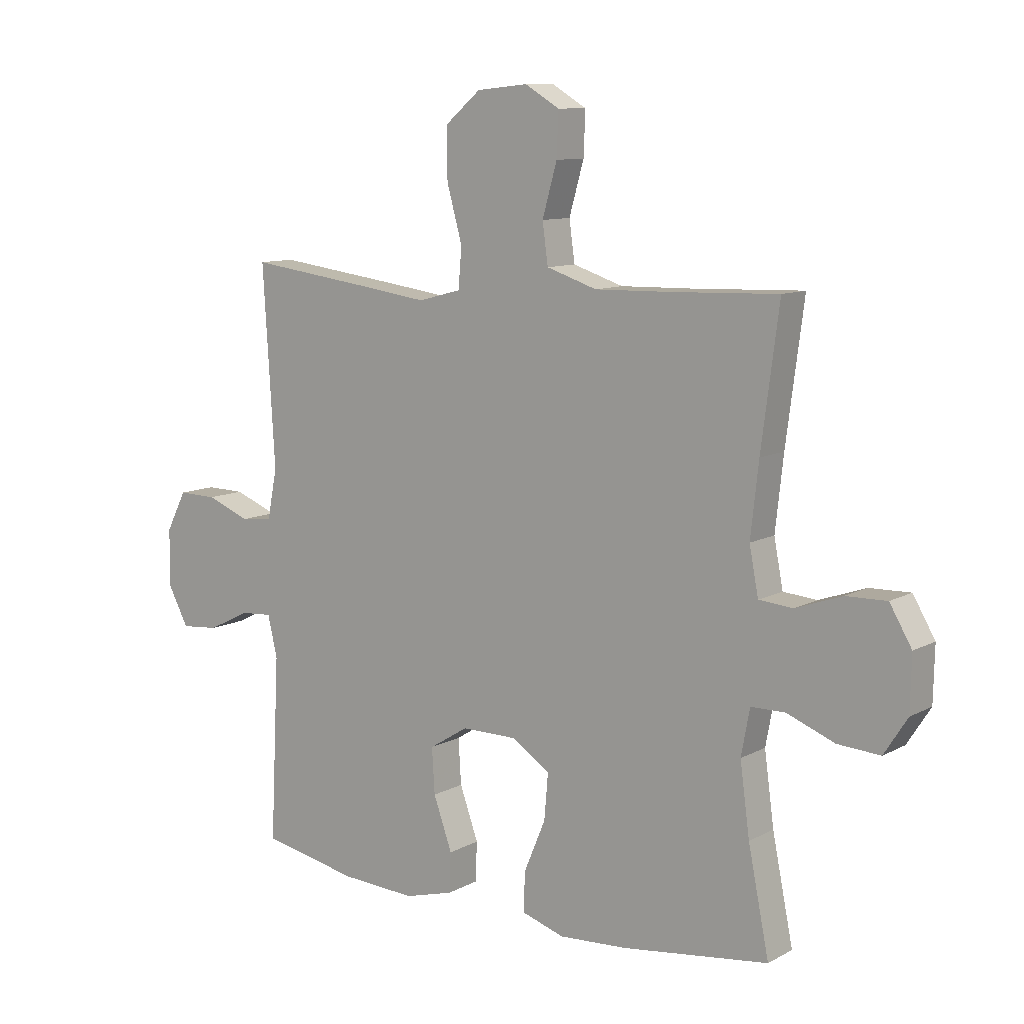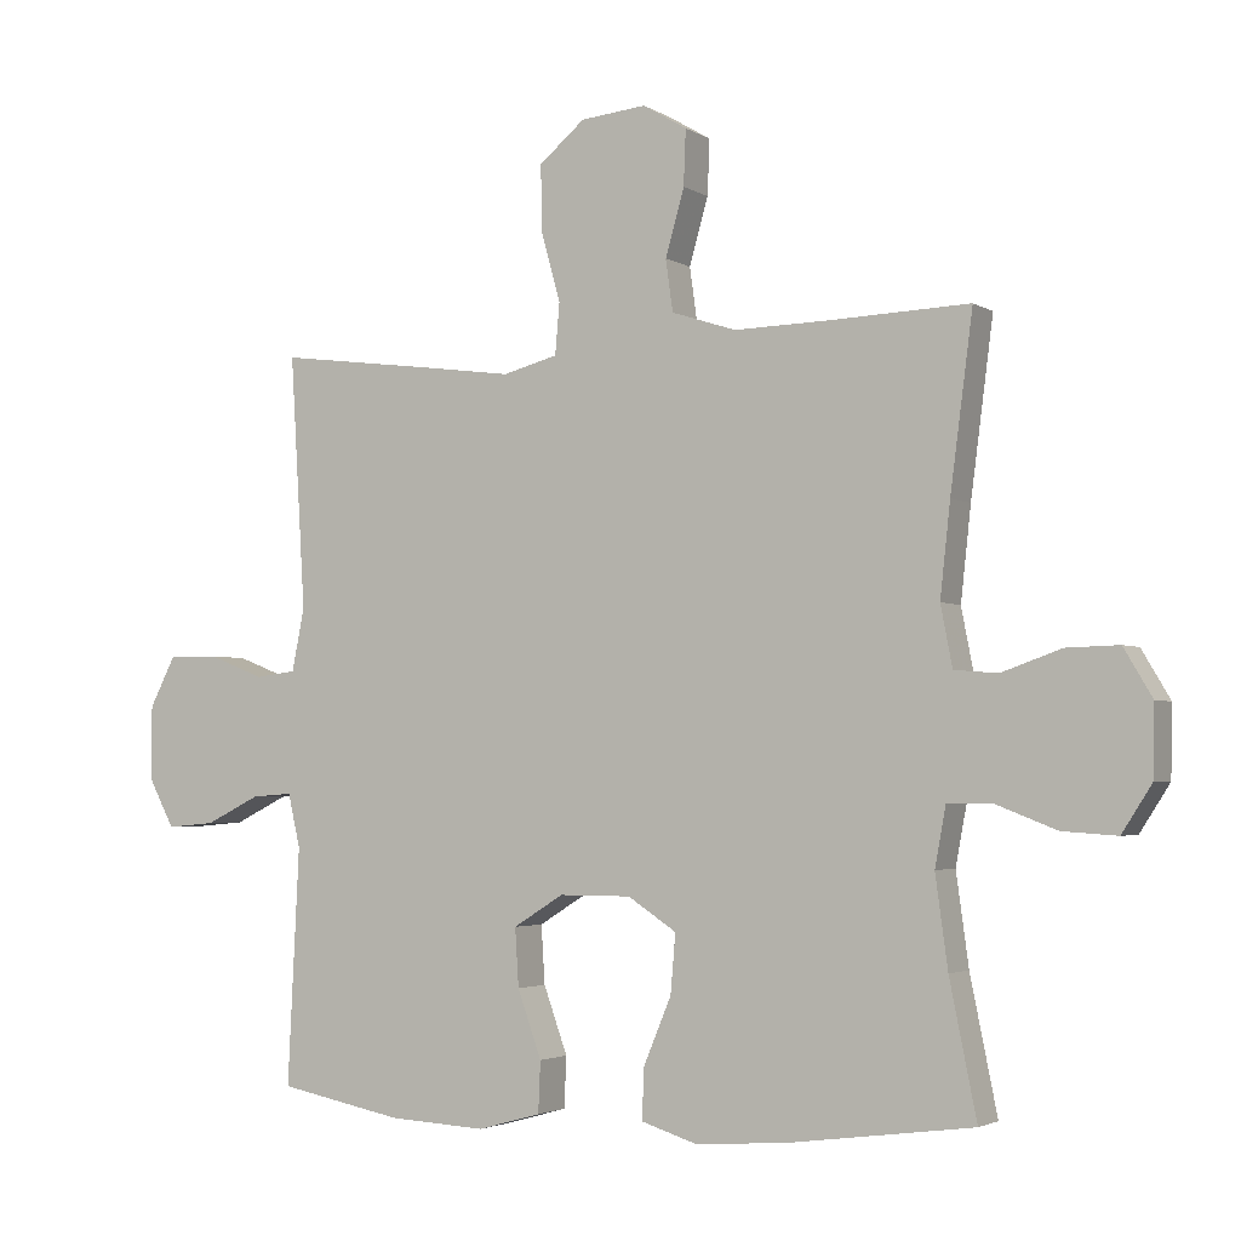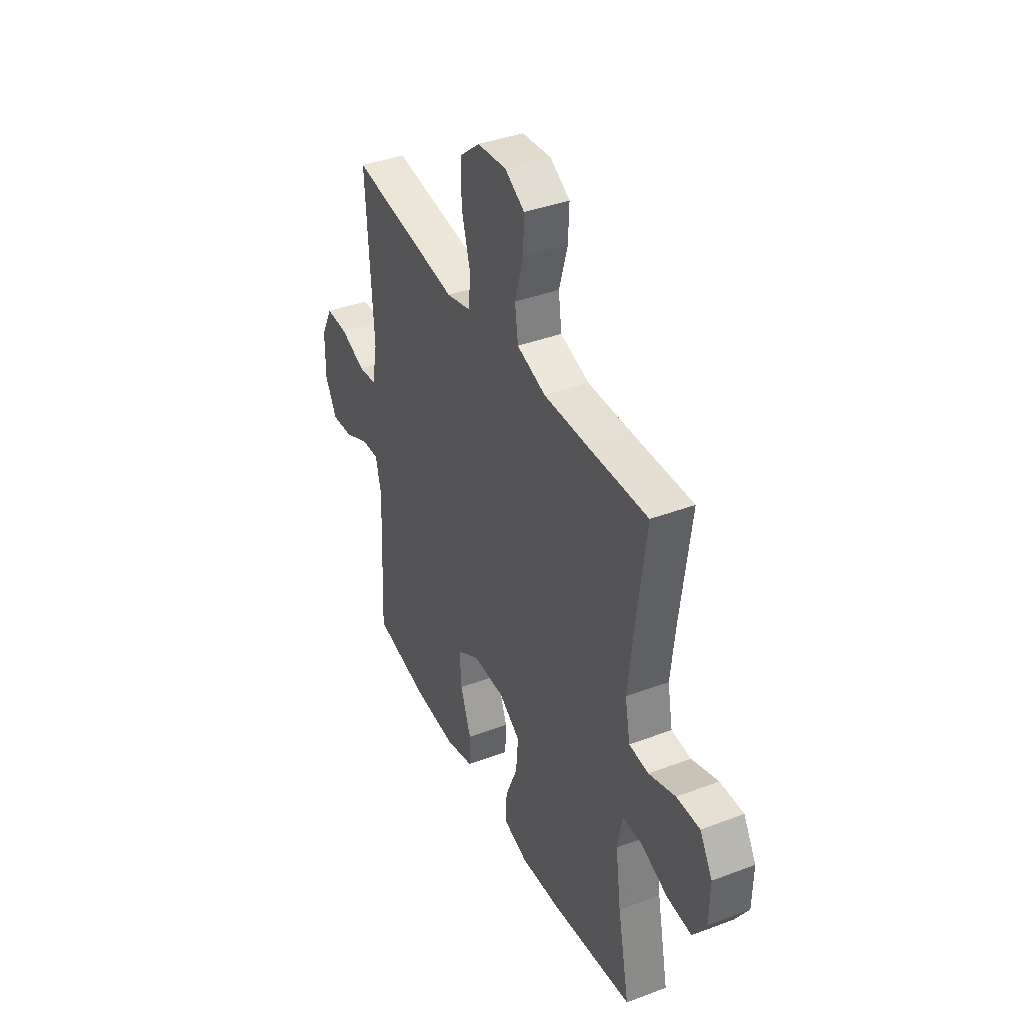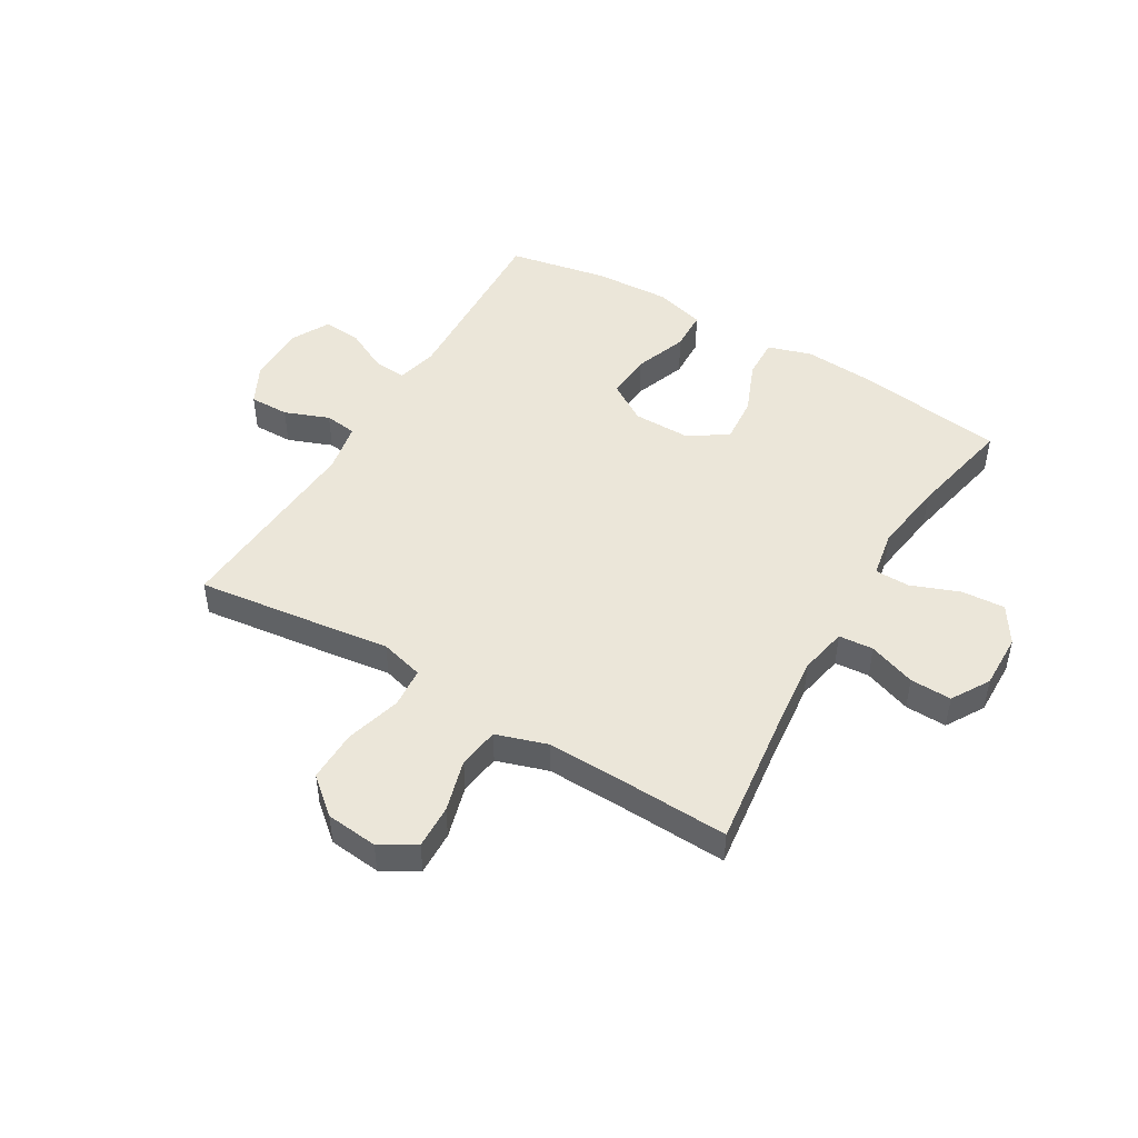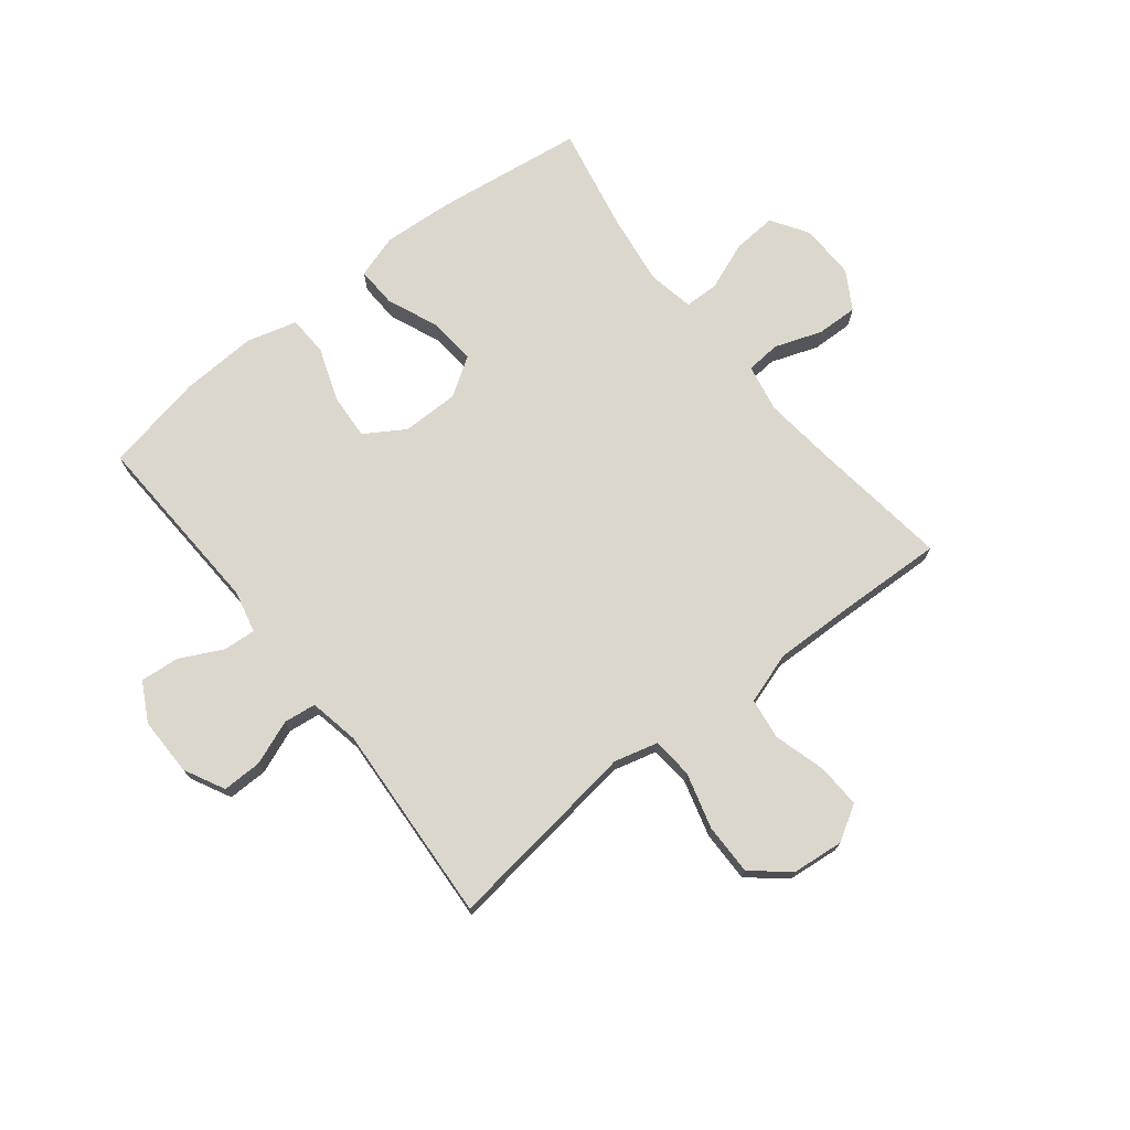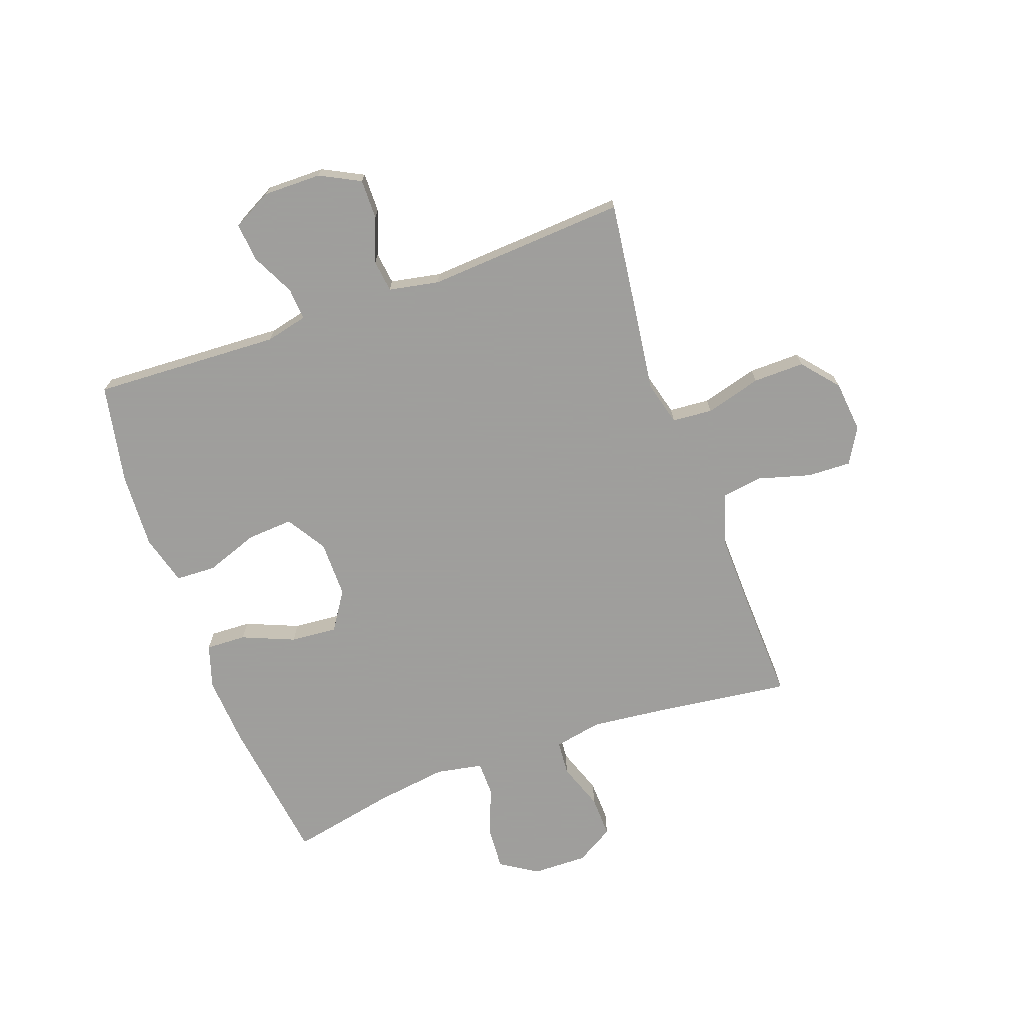
<metadata>
{"format":"obj","ext":"obj","renderer":"f3d","projection":"perspective","resolution":1024,"background":"white","views":[{"elev":10.2,"azim":37.0,"up":"+Z"},{"elev":-3.0,"azim":27.8,"up":"+Z"},{"elev":39.3,"azim":64.8,"up":"+Z"},{"elev":47.9,"azim":30.9,"up":"+Y"},{"elev":72.8,"azim":-38.3,"up":"+Y"},{"elev":-71.1,"azim":-70.1,"up":"+Y"}]}
</metadata>
<code>
v 0.5 0.07 0.5
v 0.469 0.07 0.262
v 0.455 0.07 0.135
v 0.471 0.07 0.052
v 0.531 0.07 0.047
v 0.613 0.07 0.076
v 0.685 0.07 0.078
v 0.724 0.07 0.012
v 0.722 0.07 -0.084
v 0.681 0.07 -0.148
v 0.606 0.07 -0.143
v 0.521 0.07 -0.11
v 0.461 0.07 -0.111
v 0.446 0.07 -0.192
v 0.463 0.07 -0.317
v 0.5 0.07 -0.5
v 0.242 0.07 -0.534
v 0.12 0.07 -0.542
v 0.044 0.07 -0.518
v 0.047 0.07 -0.448
v 0.085 0.07 -0.357
v 0.092 0.07 -0.276
v 0.025 0.07 -0.232
v -0.074 0.07 -0.232
v -0.143 0.07 -0.275
v -0.138 0.07 -0.355
v -0.105 0.07 -0.447
v -0.108 0.07 -0.517
v -0.195 0.07 -0.541
v -0.328 0.07 -0.534
v -0.5 0.07 -0.5
v -0.484 0.07 -0.175
v -0.501 0.07 -0.102
v -0.557 0.07 -0.106
v -0.632 0.07 -0.143
v -0.699 0.07 -0.149
v -0.735 0.07 -0.081
v -0.734 0.07 0.02
v -0.698 0.07 0.09
v -0.629 0.07 0.089
v -0.552 0.07 0.059
v -0.496 0.07 0.066
v -0.479 0.07 0.153
v -0.5 0.07 0.5
v -0.277 0.07 0.471
v -0.16 0.07 0.455
v -0.084 0.07 0.475
v -0.078 0.07 0.545
v -0.105 0.07 0.642
v -0.106 0.07 0.731
v -0.043 0.07 0.784
v 0.047 0.07 0.793
v 0.108 0.07 0.757
v 0.105 0.07 0.681
v 0.079 0.07 0.59
v 0.089 0.07 0.519
v 0.178 0.07 0.49
v 0.31 0.07 0.493
v 0.5 0 0.5
v 0.469 0 0.262
v 0.455 0 0.135
v 0.471 0 0.052
v 0.531 0 0.047
v 0.613 0 0.076
v 0.685 0 0.078
v 0.724 0 0.012
v 0.722 0 -0.084
v 0.681 0 -0.148
v 0.606 0 -0.143
v 0.521 0 -0.11
v 0.461 0 -0.111
v 0.446 0 -0.192
v 0.463 0 -0.317
v 0.5 0 -0.5
v 0.242 0 -0.534
v 0.12 0 -0.542
v 0.044 0 -0.518
v 0.047 0 -0.448
v 0.085 0 -0.357
v 0.092 0 -0.276
v 0.025 0 -0.232
v -0.074 0 -0.232
v -0.143 0 -0.275
v -0.138 0 -0.355
v -0.105 0 -0.447
v -0.108 0 -0.517
v -0.195 0 -0.541
v -0.328 0 -0.534
v -0.5 0 -0.5
v -0.484 0 -0.175
v -0.501 0 -0.102
v -0.557 0 -0.106
v -0.632 0 -0.143
v -0.699 0 -0.149
v -0.735 0 -0.081
v -0.734 0 0.02
v -0.698 0 0.09
v -0.629 0 0.089
v -0.552 0 0.059
v -0.496 0 0.066
v -0.479 0 0.153
v -0.5 0 0.5
v -0.277 0 0.471
v -0.16 0 0.455
v -0.084 0 0.475
v -0.078 0 0.545
v -0.105 0 0.642
v -0.106 0 0.731
v -0.043 0 0.784
v 0.047 0 0.793
v 0.108 0 0.757
v 0.105 0 0.681
v 0.079 0 0.59
v 0.089 0 0.519
v 0.178 0 0.49
v 0.31 0 0.493
f 52 53 54 55
f 52 55 56
f 51 52 56
f 48 49 50 51
f 47 48 51 56
f 46 47 56 57
f 43 44 45 46
f 42 43 46 57
f 38 39 40 41
f 38 41 42
f 37 38 42
f 34 35 36 37
f 33 34 37 42
f 32 33 42 57
f 26 27 28 29
f 25 26 29 30
f 18 19 20 21
f 18 21 22
f 15 16 17 18
f 14 15 18 22
f 13 14 22 23
f 9 10 11 12
f 9 12 13
f 8 9 13
f 5 6 7 8
f 4 5 8 13
f 3 4 13 23
f 58 1 2
f 25 30 31 32
f 24 25 32 57
f 23 24 57 58
f 2 3 23 58
f 113 112 111 110
f 114 113 110
f 114 110 109
f 109 108 107 106
f 114 109 106 105
f 115 114 105 104
f 104 103 102 101
f 115 104 101 100
f 99 98 97 96
f 100 99 96
f 100 96 95
f 95 94 93 92
f 100 95 92 91
f 115 100 91 90
f 87 86 85 84
f 88 87 84 83
f 79 78 77 76
f 80 79 76
f 76 75 74 73
f 80 76 73 72
f 81 80 72 71
f 70 69 68 67
f 71 70 67
f 71 67 66
f 66 65 64 63
f 71 66 63 62
f 81 71 62 61
f 60 59 116
f 90 89 88 83
f 115 90 83 82
f 116 115 82 81
f 116 81 61 60
f 1 59 60 2
f 2 60 61 3
f 3 61 62 4
f 4 62 63 5
f 5 63 64 6
f 6 64 65 7
f 7 65 66 8
f 8 66 67 9
f 9 67 68 10
f 10 68 69 11
f 11 69 70 12
f 12 70 71 13
f 13 71 72 14
f 14 72 73 15
f 15 73 74 16
f 16 74 75 17
f 17 75 76 18
f 18 76 77 19
f 19 77 78 20
f 20 78 79 21
f 21 79 80 22
f 22 80 81 23
f 23 81 82 24
f 24 82 83 25
f 25 83 84 26
f 26 84 85 27
f 27 85 86 28
f 28 86 87 29
f 29 87 88 30
f 30 88 89 31
f 31 89 90 32
f 32 90 91 33
f 33 91 92 34
f 34 92 93 35
f 35 93 94 36
f 36 94 95 37
f 37 95 96 38
f 38 96 97 39
f 39 97 98 40
f 40 98 99 41
f 41 99 100 42
f 42 100 101 43
f 43 101 102 44
f 44 102 103 45
f 45 103 104 46
f 46 104 105 47
f 47 105 106 48
f 48 106 107 49
f 49 107 108 50
f 50 108 109 51
f 51 109 110 52
f 52 110 111 53
f 53 111 112 54
f 54 112 113 55
f 55 113 114 56
f 56 114 115 57
f 57 115 116 58
f 58 116 59 1

</code>
